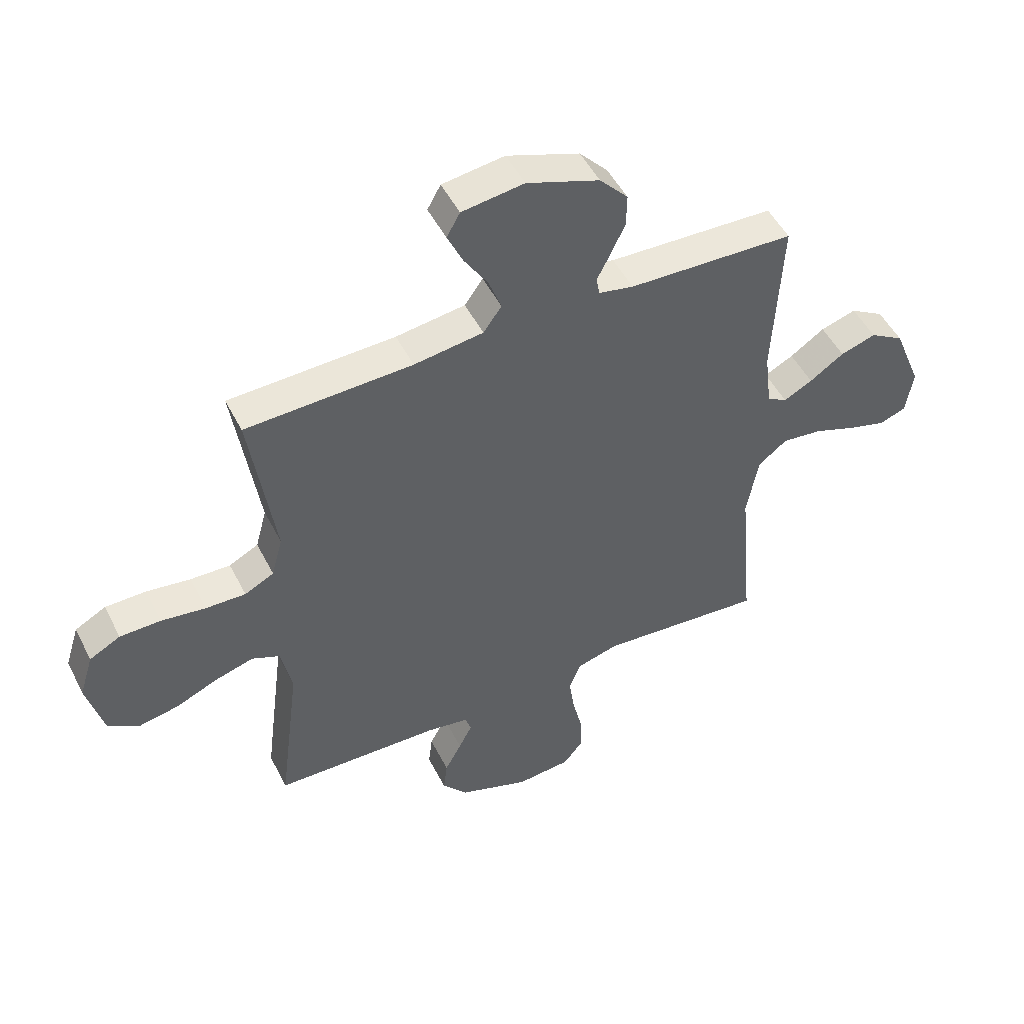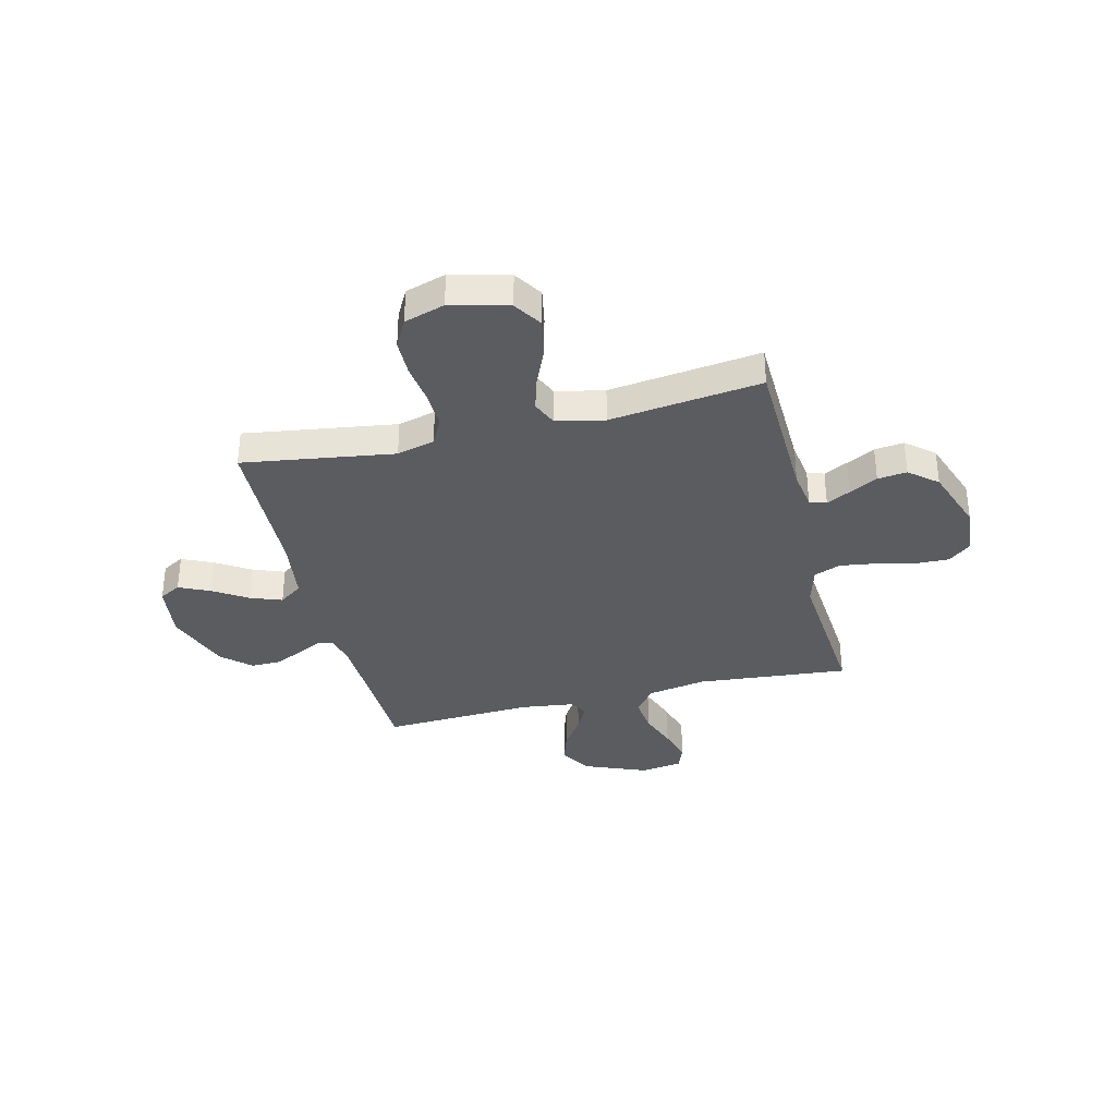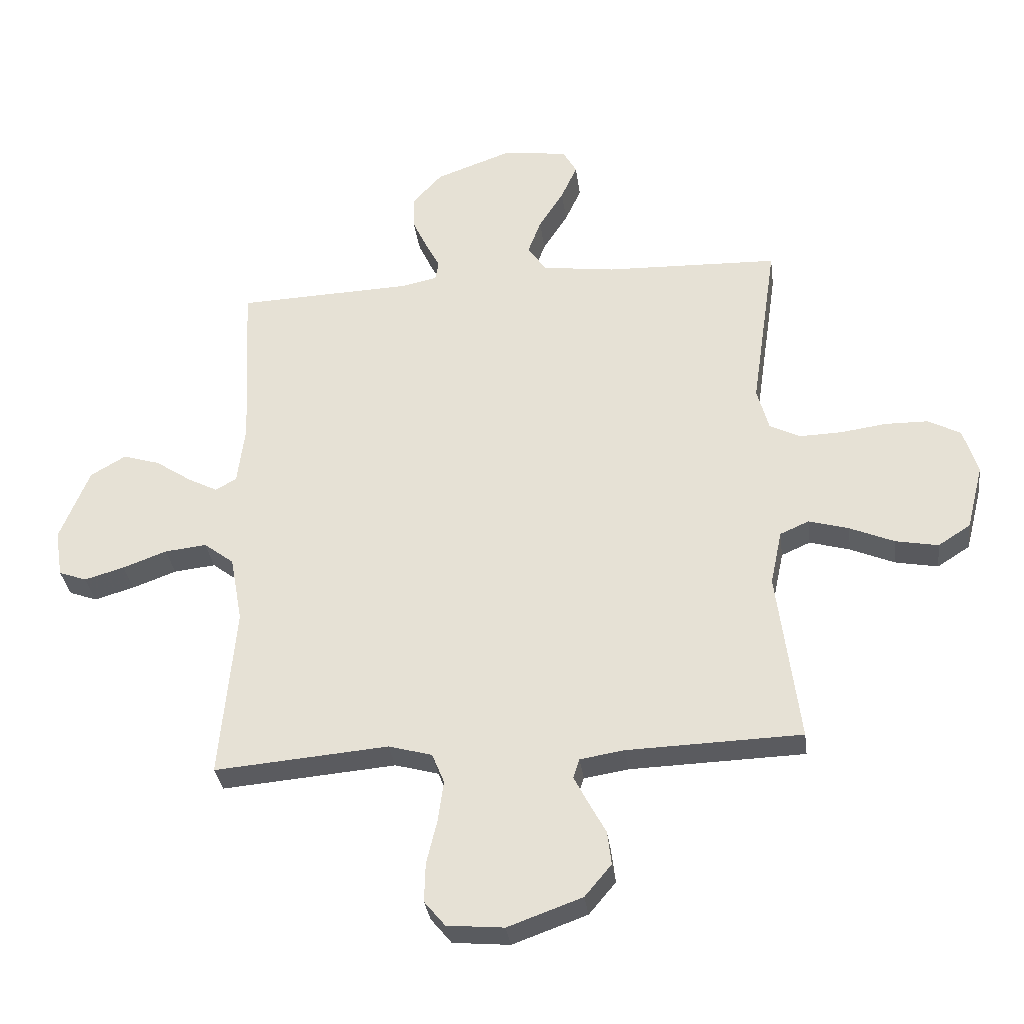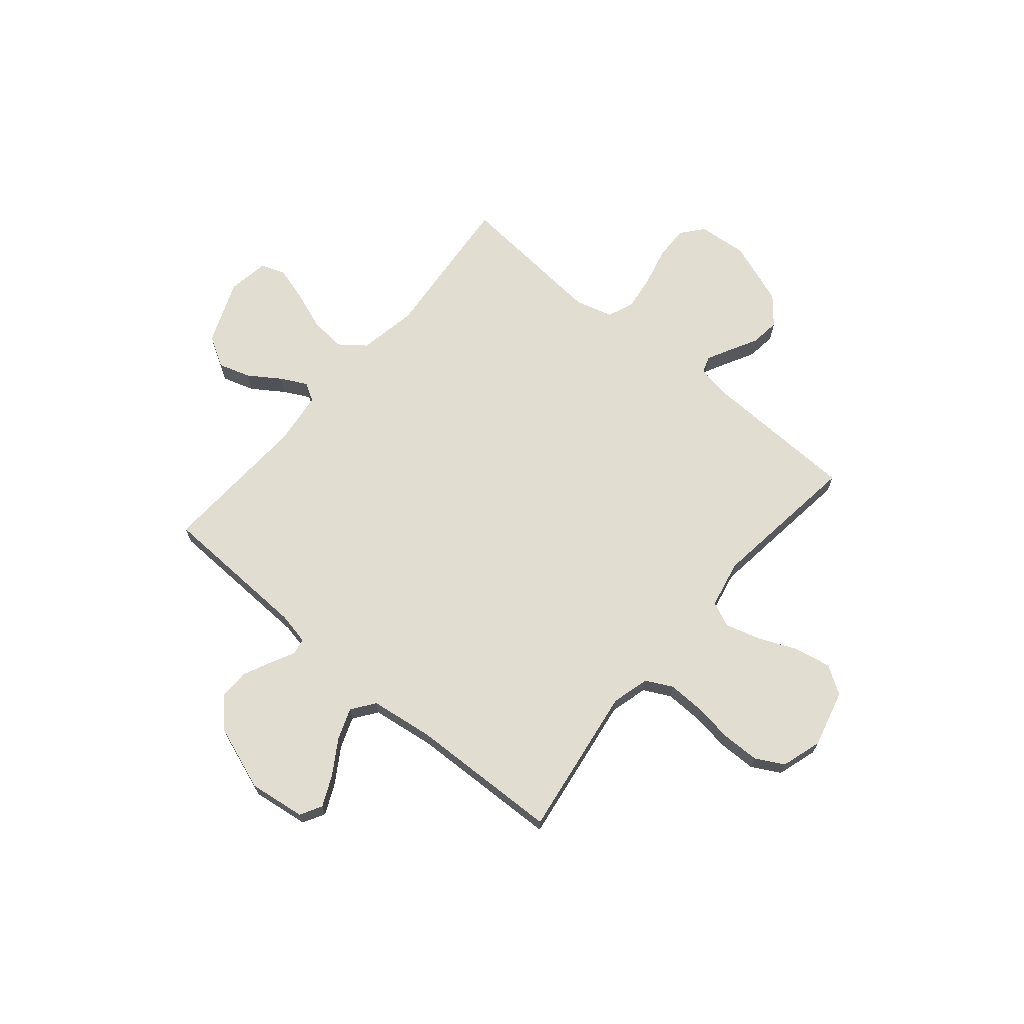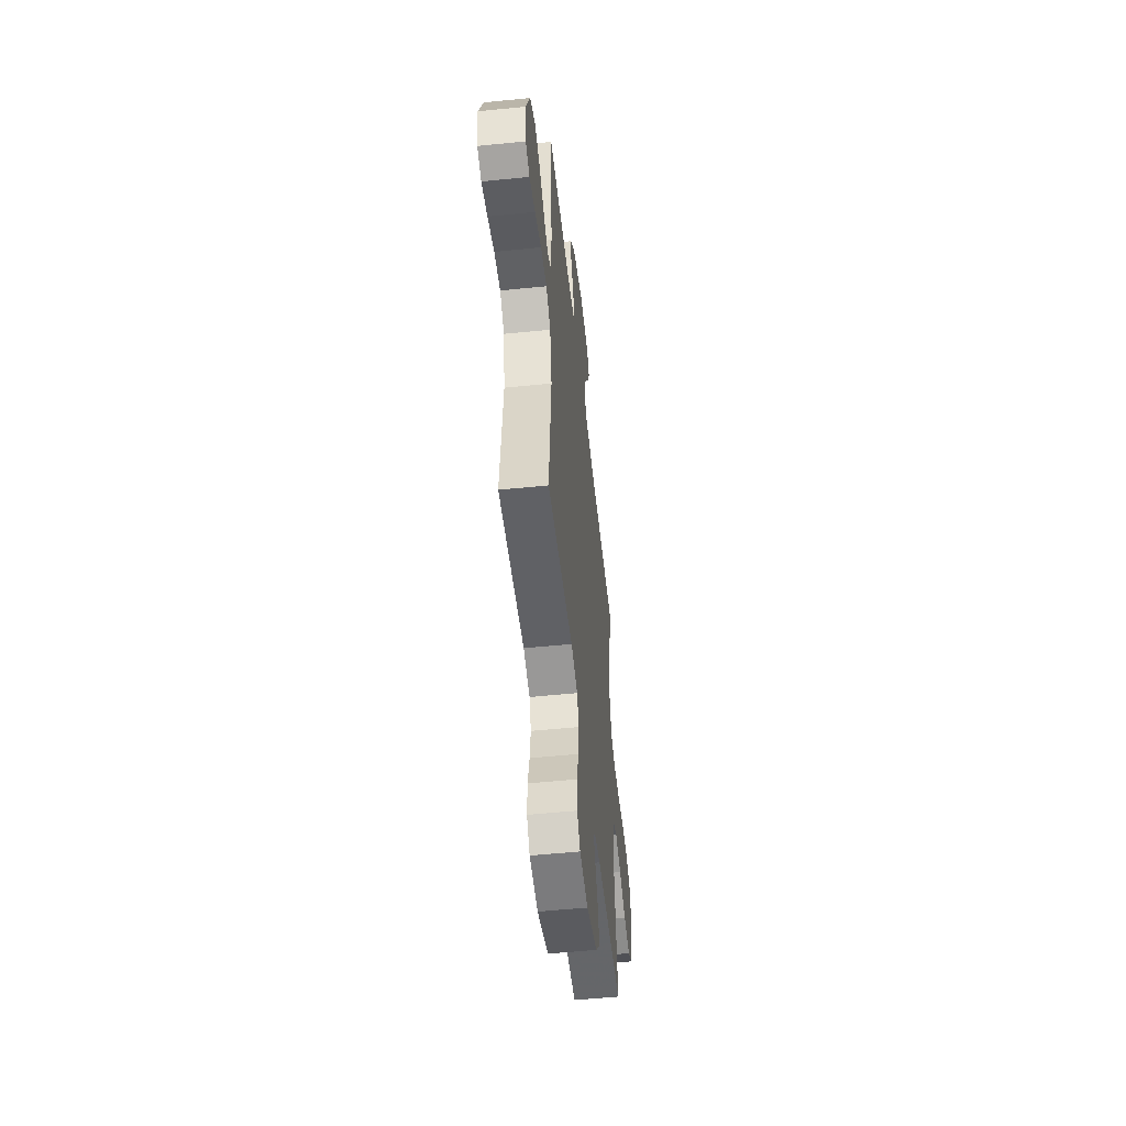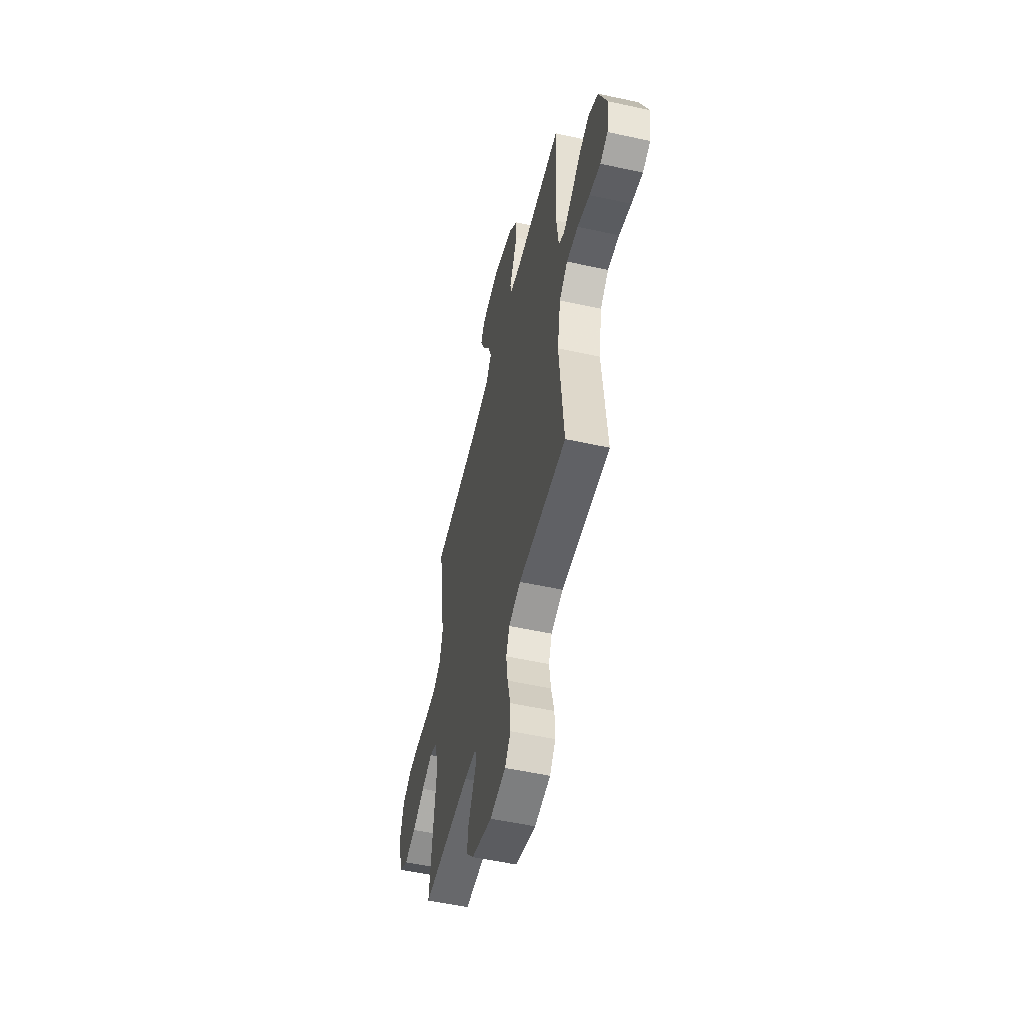
<metadata>
{"format":"obj","ext":"obj","renderer":"f3d","projection":"perspective","resolution":1024,"background":"white","views":[{"elev":49.8,"azim":153.7,"up":"+Z"},{"elev":-34.8,"azim":103.7,"up":"+Y"},{"elev":-33.0,"azim":7.4,"up":"+Z"},{"elev":68.4,"azim":40.1,"up":"+Y"},{"elev":-53.4,"azim":-83.8,"up":"+Z"},{"elev":-54.1,"azim":-103.1,"up":"+Z"}]}
</metadata>
<code>
v 0.5 0.07 -0.5
v 0.2 0.07 -0.509
v 0.124 0.07 -0.521
v 0.113 0.07 -0.554
v 0.137 0.07 -0.601
v 0.167 0.07 -0.657
v 0.174 0.07 -0.715
v 0.128 0.07 -0.77
v 0 0.07 -0.816
v -0.098 0.07 -0.807
v -0.134 0.07 -0.763
v -0.132 0.07 -0.695
v -0.114 0.07 -0.62
v -0.104 0.07 -0.548
v -0.125 0.07 -0.496
v -0.2 0.07 -0.475
v -0.5 0.07 -0.5
v -0.473 0.07 -0.2
v -0.494 0.07 -0.084
v -0.546 0.07 -0.044
v -0.618 0.07 -0.052
v -0.694 0.07 -0.08
v -0.763 0.07 -0.1
v -0.811 0.07 -0.082
v -0.824 0.07 0
v -0.773 0.07 0.127
v -0.712 0.07 0.163
v -0.648 0.07 0.143
v -0.586 0.07 0.101
v -0.534 0.07 0.074
v -0.498 0.07 0.095
v -0.485 0.07 0.2
v -0.5 0.07 0.5
v -0.2 0.07 0.511
v -0.137 0.07 0.524
v -0.131 0.07 0.557
v -0.155 0.07 0.604
v -0.181 0.07 0.66
v -0.182 0.07 0.719
v -0.131 0.07 0.775
v 0 0.07 0.822
v 0.112 0.07 0.807
v 0.136 0.07 0.764
v 0.108 0.07 0.703
v 0.065 0.07 0.635
v 0.042 0.07 0.573
v 0.075 0.07 0.527
v 0.2 0.07 0.51
v 0.5 0.07 0.5
v 0.456 0.07 0.2
v 0.476 0.07 0.125
v 0.529 0.07 0.098
v 0.601 0.07 0.1
v 0.681 0.07 0.111
v 0.755 0.07 0.11
v 0.811 0.07 0.08
v 0.836 0.07 0
v 0.807 0.07 -0.114
v 0.751 0.07 -0.15
v 0.678 0.07 -0.136
v 0.601 0.07 -0.103
v 0.532 0.07 -0.083
v 0.482 0.07 -0.105
v 0.462 0.07 -0.2
v 0.5 0 -0.5
v 0.2 0 -0.509
v 0.124 0 -0.521
v 0.113 0 -0.554
v 0.137 0 -0.601
v 0.167 0 -0.657
v 0.174 0 -0.715
v 0.128 0 -0.77
v 0 0 -0.816
v -0.098 0 -0.807
v -0.134 0 -0.763
v -0.132 0 -0.695
v -0.114 0 -0.62
v -0.104 0 -0.548
v -0.125 0 -0.496
v -0.2 0 -0.475
v -0.5 0 -0.5
v -0.473 0 -0.2
v -0.494 0 -0.084
v -0.546 0 -0.044
v -0.618 0 -0.052
v -0.694 0 -0.08
v -0.763 0 -0.1
v -0.811 0 -0.082
v -0.824 0 0
v -0.773 0 0.127
v -0.712 0 0.163
v -0.648 0 0.143
v -0.586 0 0.101
v -0.534 0 0.074
v -0.498 0 0.095
v -0.485 0 0.2
v -0.5 0 0.5
v -0.2 0 0.511
v -0.137 0 0.524
v -0.131 0 0.557
v -0.155 0 0.604
v -0.181 0 0.66
v -0.182 0 0.719
v -0.131 0 0.775
v 0 0 0.822
v 0.112 0 0.807
v 0.136 0 0.764
v 0.108 0 0.703
v 0.065 0 0.635
v 0.042 0 0.573
v 0.075 0 0.527
v 0.2 0 0.51
v 0.5 0 0.5
v 0.456 0 0.2
v 0.476 0 0.125
v 0.529 0 0.098
v 0.601 0 0.1
v 0.681 0 0.111
v 0.755 0 0.11
v 0.811 0 0.08
v 0.836 0 0
v 0.807 0 -0.114
v 0.751 0 -0.15
v 0.678 0 -0.136
v 0.601 0 -0.103
v 0.532 0 -0.083
v 0.482 0 -0.105
v 0.462 0 -0.2
f 58 59 60 61
f 58 61 62
f 57 58 62
f 56 57 62
f 53 54 55 56
f 52 53 56 62
f 51 52 62 63
f 48 49 50
f 47 48 50 51
f 42 43 44 45
f 42 45 46
f 41 42 46
f 40 41 46
f 39 40 46 47
f 36 37 38 39
f 32 33 34
f 31 32 34 35
f 26 27 28 29
f 26 29 30
f 25 26 30
f 24 25 30
f 21 22 23 24
f 21 24 30
f 20 21 30 31
f 16 17 18
f 15 16 18 19
f 10 11 12 13
f 10 13 14
f 9 10 14
f 8 9 14
f 5 6 7 8
f 4 5 8 14
f 3 4 14 15
f 64 1 2
f 36 39 47 51
f 35 36 51 63
f 19 20 31 35
f 19 35 63 64
f 15 19 64
f 2 3 15 64
f 125 124 123 122
f 126 125 122
f 126 122 121
f 126 121 120
f 120 119 118 117
f 126 120 117 116
f 127 126 116 115
f 114 113 112
f 115 114 112 111
f 109 108 107 106
f 110 109 106
f 110 106 105
f 110 105 104
f 111 110 104 103
f 103 102 101 100
f 98 97 96
f 99 98 96 95
f 93 92 91 90
f 94 93 90
f 94 90 89
f 94 89 88
f 88 87 86 85
f 94 88 85
f 95 94 85 84
f 82 81 80
f 83 82 80 79
f 77 76 75 74
f 78 77 74
f 78 74 73
f 78 73 72
f 72 71 70 69
f 78 72 69 68
f 79 78 68 67
f 66 65 128
f 115 111 103 100
f 127 115 100 99
f 99 95 84 83
f 128 127 99 83
f 128 83 79
f 128 79 67 66
f 1 65 66 2
f 2 66 67 3
f 3 67 68 4
f 4 68 69 5
f 5 69 70 6
f 6 70 71 7
f 7 71 72 8
f 8 72 73 9
f 9 73 74 10
f 10 74 75 11
f 11 75 76 12
f 12 76 77 13
f 13 77 78 14
f 14 78 79 15
f 15 79 80 16
f 16 80 81 17
f 17 81 82 18
f 18 82 83 19
f 19 83 84 20
f 20 84 85 21
f 21 85 86 22
f 22 86 87 23
f 23 87 88 24
f 24 88 89 25
f 25 89 90 26
f 26 90 91 27
f 27 91 92 28
f 28 92 93 29
f 29 93 94 30
f 30 94 95 31
f 31 95 96 32
f 32 96 97 33
f 33 97 98 34
f 34 98 99 35
f 35 99 100 36
f 36 100 101 37
f 37 101 102 38
f 38 102 103 39
f 39 103 104 40
f 40 104 105 41
f 41 105 106 42
f 42 106 107 43
f 43 107 108 44
f 44 108 109 45
f 45 109 110 46
f 46 110 111 47
f 47 111 112 48
f 48 112 113 49
f 49 113 114 50
f 50 114 115 51
f 51 115 116 52
f 52 116 117 53
f 53 117 118 54
f 54 118 119 55
f 55 119 120 56
f 56 120 121 57
f 57 121 122 58
f 58 122 123 59
f 59 123 124 60
f 60 124 125 61
f 61 125 126 62
f 62 126 127 63
f 63 127 128 64
f 64 128 65 1

</code>
